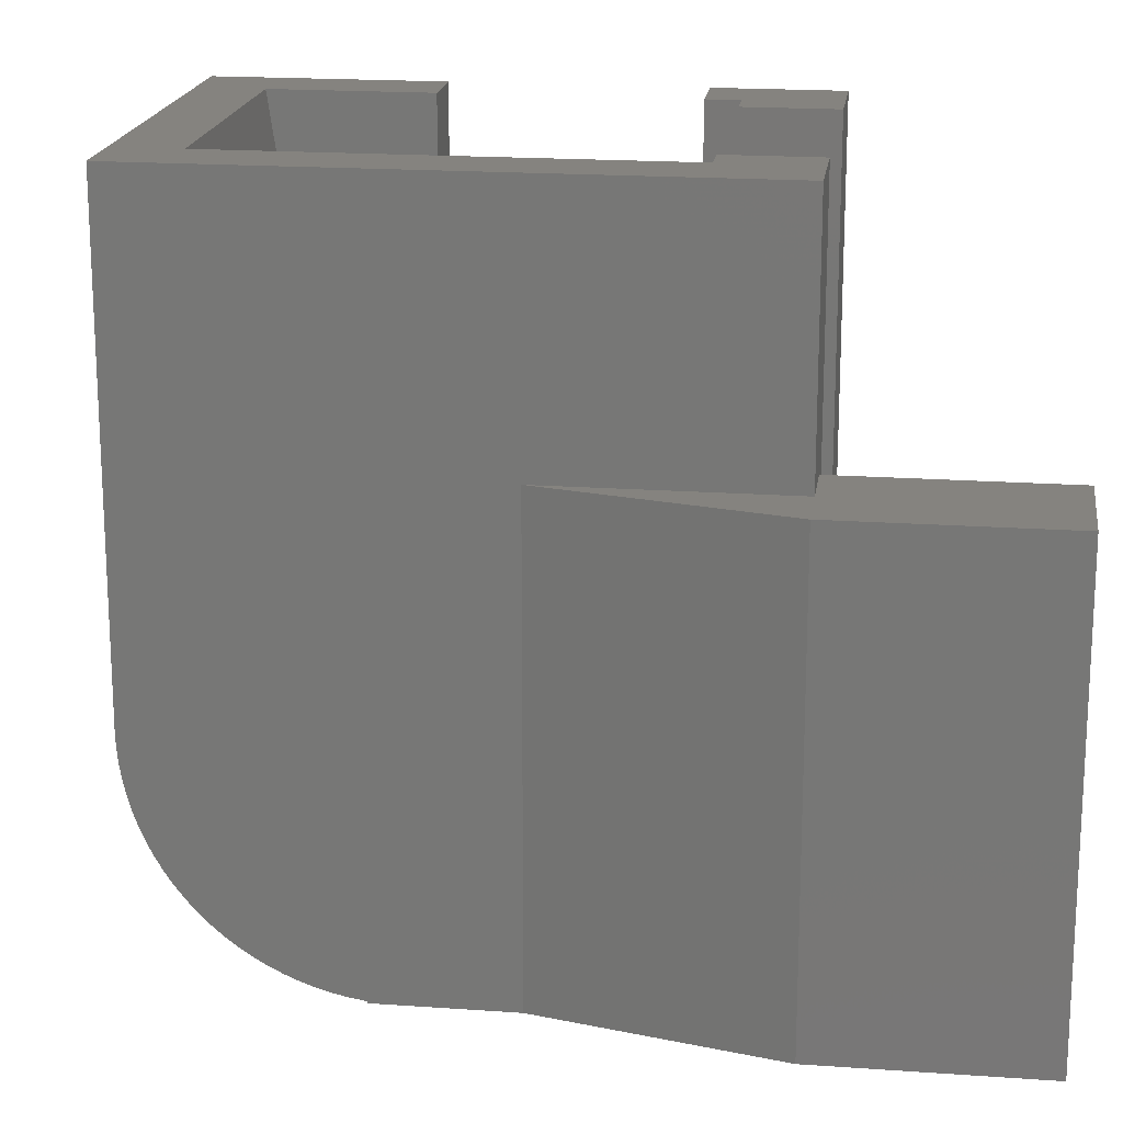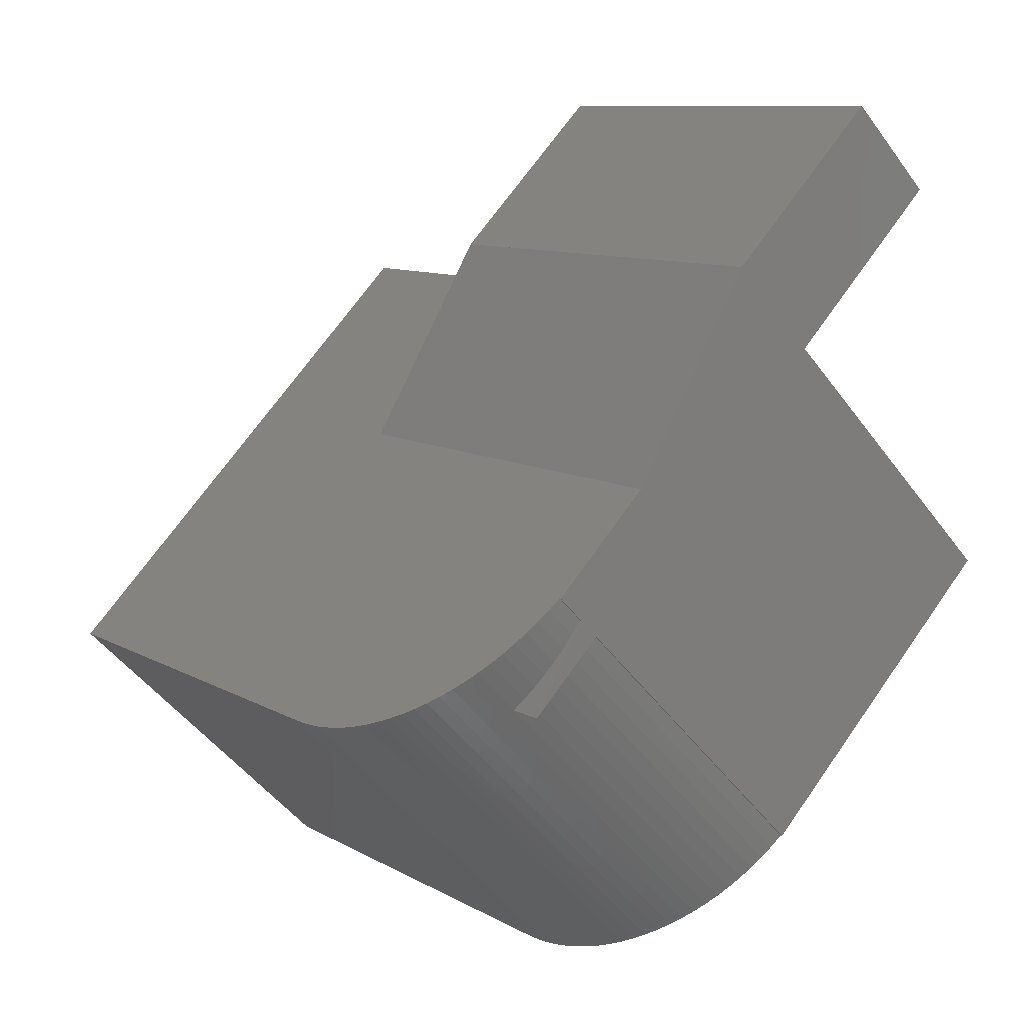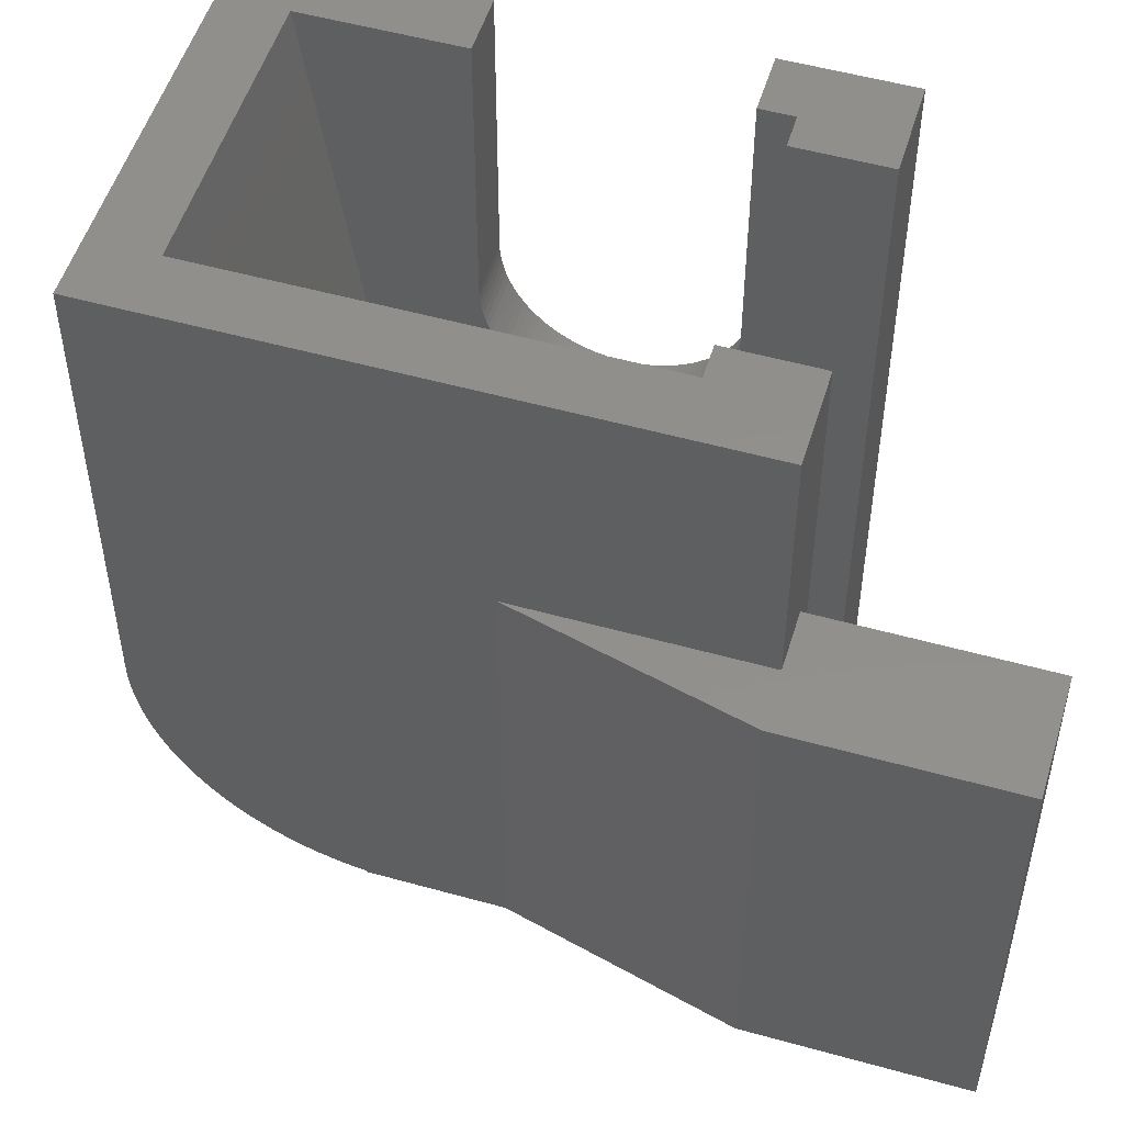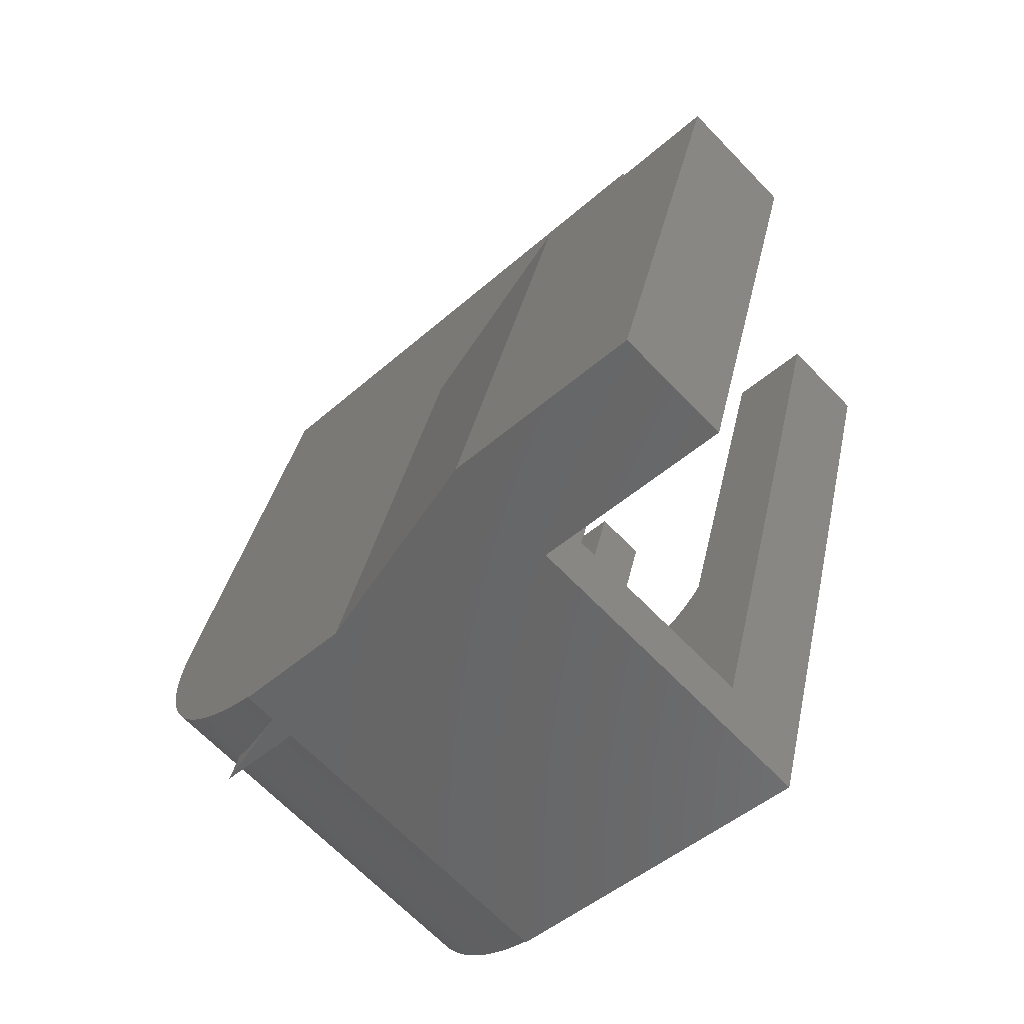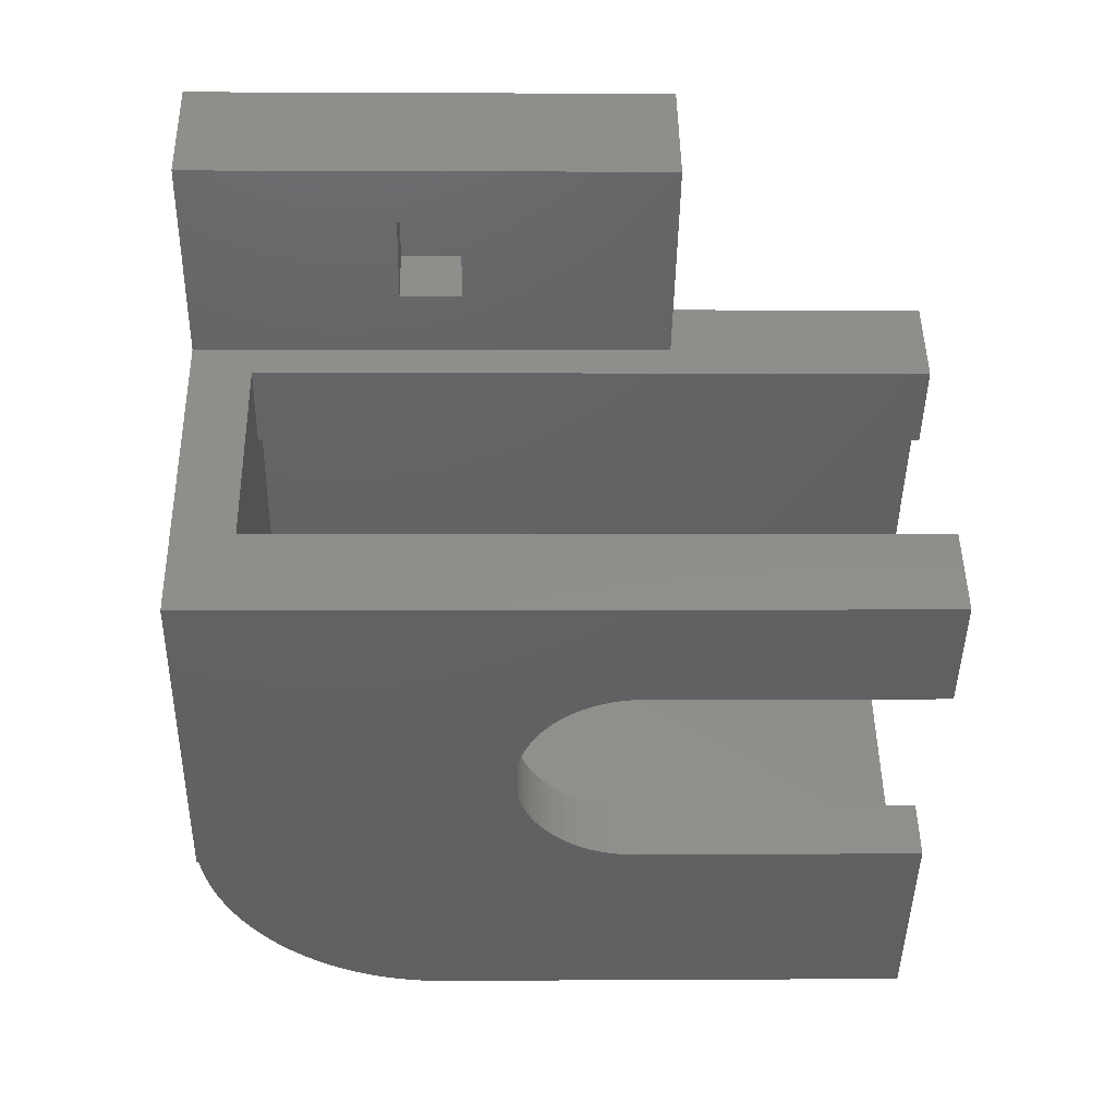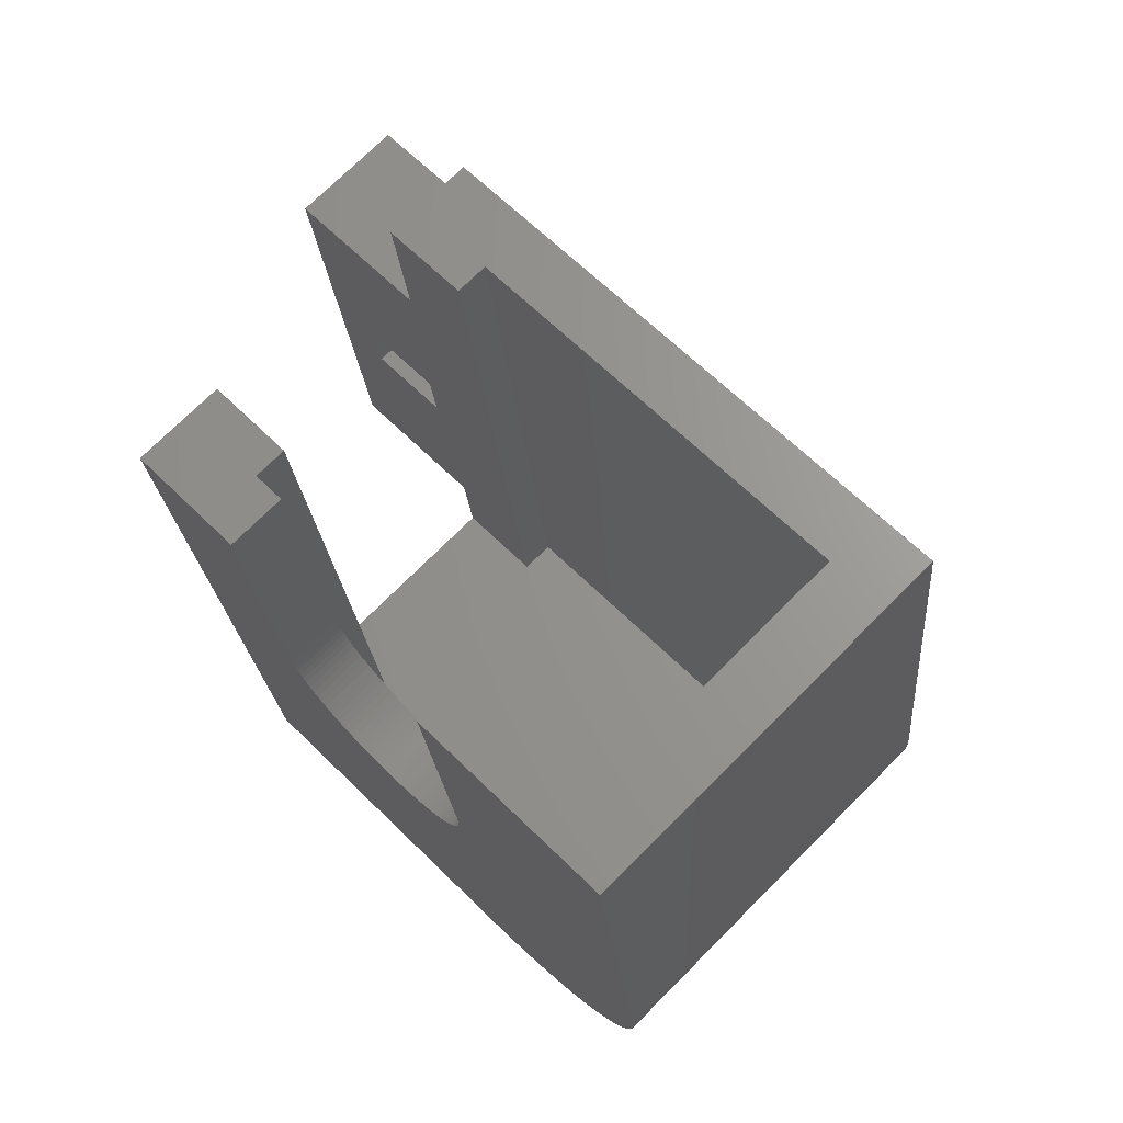
<metadata>
{"format":"stl","ext":"stl","renderer":"f3d","projection":"perspective","resolution":1024,"background":"white","views":[{"elev":18.5,"azim":142.8,"up":"+Z"},{"elev":9.9,"azim":144.6,"up":"+Y"},{"elev":52.3,"azim":151.8,"up":"+Z"},{"elev":34.4,"azim":-168.7,"up":"+Y"},{"elev":1.5,"azim":-91.4,"up":"+Y"},{"elev":-22.5,"azim":4.7,"up":"+Y"}]}
</metadata>
<code>
# stl→obj: 224 verts, 446 faces
v -5.515 21.78 0
v -7.849 29.77 0
v -2.687 24.61 0
v -10.68 26.94 0
v -7.849 29.77 15.6
v -10.68 26.94 15.6
v -5.515 21.78 15.6
v -2.687 24.61 15.6
v -9.263 25.53 6.8
v -7.142 23.41 6.8
v -7.142 23.41 8.8
v -9.263 25.53 8.8
v -7.849 26.94 6.8
v -5.728 24.82 6.8
v -7.849 26.94 8.8
v -5.728 24.82 8.8
v 5.515 10.75 0
v 3.182 13.08 0
v 3.78 13.68 0
v 1.414 17.68 0
v 4.596 14.5 0
v -4.95 4.95 0
v -4.101 23.19 0
v -13.65 13.65 0
v 3.782 13.68 0.06308
v 3.78 13.68 0.06283
v 4.043 13.24 0.1417
v 4.301 12.8 0.2513
v 4.554 12.37 0.3915
v 4.803 11.95 0.5618
v 5.045 11.54 0.7614
v 5.281 11.14 0.9895
v 5.508 10.76 1.245
v 5.515 10.75 1.254
v 1.414 17.68 15.6
v 3.184 13.08 0.06308
v 3.182 13.08 0.06283
v 3.535 12.73 0.1417
v 3.882 12.38 0.2513
v 4.223 12.04 0.3915
v 4.557 11.71 0.5618
v 4.883 11.38 0.7614
v 5.2 11.06 0.9895
v 5.506 10.76 1.245
v 5.515 10.75 13.15
v -3.394 19.66 2
v 4.384 11.88 2
v -3.394 19.66 15.6
v 5.515 10.75 15.6
v -3.394 19.66 24
v 6.616 9.647 24
v -4.101 23.19 15.6
v -6.311 20.98 2
v -11.44 15.86 2
v -9.316 13.74 2
v -4.19 18.86 2
v -2.333 5.162 2
v -10.11 12.94 2
v -9.316 13.74 24
v -11.44 15.86 24
v -6.311 20.98 24
v -4.19 18.86 24
v -10.74 10.74 14.2
v -9.334 12.16 14.45
v -10.75 10.75 14.45
v -9.328 12.16 14.2
v -8.453 11.28 11.57
v -9.735 9.735 11.41
v -8.321 11.15 11.41
v -9.867 9.867 11.57
v -10.48 10.48 12.77
v -8.988 11.82 12.55
v -9.068 11.9 12.77
v -10.4 10.4 12.55
v -7.569 10.4 10.78
v -8.818 8.818 10.69
v -7.404 10.23 10.69
v -8.983 8.983 10.78
v -10.66 10.66 13.47
v -9.197 12.03 13.23
v -9.246 12.07 13.47
v -10.61 10.61 13.23
v -7.064 9.893 10.57
v -8.305 8.305 10.53
v -6.891 9.719 10.53
v -8.478 8.478 10.57
v -8.037 10.87 11.11
v -9.301 9.301 10.99
v -7.886 10.71 10.99
v -9.452 9.452 11.11
v -9.597 9.597 11.25
v -8.182 11.01 11.25
v -9.144 9.144 10.88
v -7.73 10.56 10.88
v -8.8 11.63 12.13
v -10.11 10.11 11.93
v -8.693 11.52 11.93
v -10.21 10.21 12.13
v -8.899 11.73 12.33
v -10.31 10.31 12.33
v -9.991 9.991 11.75
v -8.577 11.41 11.75
v -9.138 11.97 13
v -10.55 10.55 13
v -10.7 10.7 13.71
v -9.312 12.14 13.95
v -10.73 10.73 13.95
v -9.284 12.11 13.71
v -4.389 7.217 11.93
v -5.695 5.695 12.13
v -4.281 7.11 12.13
v -5.803 5.803 11.93
v -5.507 5.507 12.55
v -4.013 6.842 12.77
v -4.093 6.922 12.55
v -5.428 5.428 12.77
v -4.76 7.589 11.41
v -6.043 6.043 11.57
v -4.629 7.457 11.57
v -6.175 6.175 11.41
v -5.846 8.675 10.62
v -7.092 7.092 10.69
v -5.678 8.506 10.69
v -7.26 7.26 10.62
v -6.365 9.194 10.51
v -7.605 7.605 10.53
v -6.191 9.019 10.53
v -7.78 7.78 10.51
v -7.235 10.06 10.62
v -8.65 8.65 10.62
v -8.13 8.13 10.51
v -6.716 9.545 10.51
v -7.955 7.955 10.5
v -6.541 9.369 10.5
v -4.182 7.011 12.33
v -5.597 5.597 12.33
v -3.944 6.772 13
v -5.358 5.358 13
v -5.299 5.299 13.23
v -3.835 6.664 13.47
v -3.884 6.713 13.23
v -5.25 5.25 13.47
v -5.211 5.211 13.71
v -3.77 6.598 13.95
v -3.797 6.626 13.71
v -5.184 5.184 13.95
v -3.753 6.582 14.2
v -5.167 5.167 14.2
v -5.352 8.18 10.88
v -6.609 6.609 10.99
v -5.195 8.024 10.99
v -6.766 6.766 10.88
v -5.044 7.873 11.11
v -6.313 6.313 11.25
v -4.899 7.727 11.25
v -6.458 6.458 11.11
v -5.919 5.919 11.75
v -4.505 7.333 11.75
v -6.927 6.927 10.78
v -5.513 8.341 10.78
v -7.432 7.432 10.57
v -6.017 8.846 10.57
v -3.748 6.576 14.45
v -5.162 5.162 14.45
v -3.748 6.576 24
v -5.162 5.162 24
v -9.334 12.16 24
v -10.75 10.75 24
v -4.101 23.19 24
v 9.501 9.591 6.997
v 9.269 9.823 5.528
v 9.368 9.724 6.01
v 9.149 9.943 5.055
v 8.846 10.25 4.146
v 9.008 10.08 4.594
v 8.665 10.43 3.713
v 8.466 10.63 3.298
v 4.596 14.5 0.06283
v 8.013 11.08 2.524
v 8.248 10.84 2.901
v 7.761 11.33 2.168
v 7.214 11.88 1.528
v 7.495 11.6 1.836
v 6.92 12.17 1.245
v 5.637 13.45 0.3915
v 6.298 12.79 0.7614
v 5.972 13.12 0.5618
v 4.949 14.14 0.1417
v 6.614 12.48 0.9895
v 4.598 14.49 0.06308
v 5.296 13.8 0.2513
v 9.546 9.546 24
v 9.535 9.557 7.498
v 9.546 9.546 8
v 9.446 9.646 6.501
v 0 0 24
v 0 0 8
v -2.051 2.051 1.836
v -2.332 2.332 1.528
v -1.298 1.298 2.901
v -1.533 1.533 2.524
v -1.784 1.784 2.168
v -2.626 2.626 1.245
v -2.932 2.932 0.9895
v -3.574 3.574 0.5618
v -3.909 3.909 0.3915
v -1.08 1.08 3.298
v -0.8806 0.8806 3.713
v -0.6997 0.6997 4.146
v -0.5384 0.5384 4.594
v -0.2769 0.2769 5.528
v -0.1777 0.1777 6.01
v -0.3972 0.3972 5.055
v -0.04461 0.04461 6.997
v -0.1002 0.1002 6.501
v -0.01116 0.01116 7.498
v -3.248 3.248 0.7614
v -4.25 4.25 0.2513
v -4.597 4.597 0.1417
v -4.948 4.948 0.06308
v -4.95 4.95 0.06283
v -13.65 13.65 24
v -0.1015 2.93 24
v -10.11 12.94 24
f 1 2 3
f 2 1 4
f 4 5 2
f 5 4 6
f 5 7 8
f 7 5 6
f 8 2 5
f 2 8 3
f 1 8 7
f 8 1 3
f 4 9 6
f 4 10 9
f 10 1 11
f 1 10 4
f 12 6 9
f 11 6 12
f 11 7 6
f 7 11 1
f 13 10 14
f 10 13 9
f 9 15 12
f 15 9 13
f 11 15 16
f 15 11 12
f 14 15 13
f 15 14 16
f 14 11 16
f 11 14 10
f 17 18 19
f 19 20 21
f 18 20 19
f 22 20 18
f 20 23 3
f 20 24 23
f 20 22 24
f 23 24 23
f 25 19 26
f 27 19 25
f 17 27 28
f 27 17 19
f 29 17 28
f 30 17 29
f 31 17 30
f 32 17 31
f 33 17 32
f 17 33 34
f 35 3 8
f 3 35 20
f 18 36 37
f 18 38 36
f 17 38 18
f 38 17 39
f 17 40 39
f 17 41 40
f 17 42 41
f 17 43 42
f 17 44 43
f 44 17 34
f 45 46 47
f 46 45 48
f 48 45 49
f 49 50 48
f 50 49 51
f 45 51 49
f 52 35 8
f 3 52 8
f 52 3 23
f 53 54 55
f 56 47 46
f 47 56 57
f 55 56 53
f 56 55 57
f 57 55 58
f 59 54 60
f 54 59 55
f 56 61 53
f 61 56 62
f 63 64 65
f 64 63 66
f 67 68 69
f 68 67 70
f 71 72 73
f 72 71 74
f 75 76 77
f 76 75 78
f 79 80 81
f 80 79 82
f 83 84 85
f 84 83 86
f 87 88 89
f 88 87 90
f 69 91 92
f 91 69 68
f 89 93 94
f 93 89 88
f 95 96 97
f 96 95 98
f 74 99 72
f 99 74 100
f 97 101 102
f 101 97 96
f 82 103 80
f 103 82 104
f 105 106 107
f 106 105 108
f 109 110 111
f 110 109 112
f 113 114 115
f 114 113 116
f 117 118 119
f 118 117 120
f 121 122 123
f 122 121 124
f 125 126 127
f 126 125 128
f 92 90 87
f 90 92 91
f 94 78 75
f 78 94 93
f 129 86 83
f 86 129 130
f 77 130 129
f 130 77 76
f 85 131 132
f 131 85 84
f 132 133 134
f 133 132 131
f 134 128 125
f 128 134 133
f 100 95 99
f 95 100 98
f 102 70 67
f 70 102 101
f 71 103 104
f 103 71 73
f 105 81 108
f 81 105 79
f 107 66 63
f 66 107 106
f 110 135 111
f 135 110 136
f 116 137 114
f 137 116 138
f 139 140 141
f 140 139 142
f 143 144 145
f 144 143 146
f 146 147 144
f 147 146 148
f 149 150 151
f 150 149 152
f 153 154 155
f 154 153 156
f 119 157 158
f 157 119 118
f 123 159 160
f 159 123 122
f 127 161 162
f 161 127 126
f 136 115 135
f 115 136 113
f 138 141 137
f 141 138 139
f 142 145 140
f 145 142 143
f 148 163 147
f 163 148 164
f 151 156 153
f 156 151 150
f 155 120 117
f 120 155 154
f 158 112 109
f 112 158 157
f 160 152 149
f 152 160 159
f 162 124 121
f 124 162 161
f 164 165 163
f 165 164 166
f 65 167 168
f 167 65 64
f 169 52 23
f 169 35 52
f 170 20 35
f 171 20 172
f 173 20 171
f 174 20 175
f 176 20 174
f 20 177 178
f 179 178 180
f 181 178 179
f 182 178 183
f 184 178 182
f 185 186 187
f 188 178 189
f 178 188 190
f 188 189 191
f 191 189 185
f 185 189 186
f 189 178 184
f 183 178 181
f 192 35 169
f 193 35 194
f 180 178 177
f 177 20 176
f 175 20 173
f 20 195 172
f 20 170 195
f 35 192 194
f 35 193 170
f 23 52 23
f 20 178 21
f 196 194 192
f 194 196 197
f 198 182 183
f 182 198 199
f 200 179 180
f 179 200 201
f 201 181 179
f 181 201 202
f 32 184 33
f 184 32 189
f 203 43 44
f 43 203 204
f 33 182 34
f 199 34 182
f 203 34 199
f 34 203 44
f 182 33 184
f 29 187 30
f 187 29 185
f 205 40 41
f 40 205 206
f 176 207 177
f 207 176 208
f 175 209 174
f 209 175 210
f 176 209 208
f 209 176 174
f 172 211 171
f 211 172 212
f 173 210 175
f 210 173 213
f 171 213 173
f 213 171 211
f 195 214 215
f 214 195 170
f 195 212 172
f 212 195 215
f 193 214 170
f 214 193 216
f 30 186 31
f 186 30 187
f 217 41 42
f 41 217 205
f 31 189 32
f 189 31 186
f 204 42 43
f 42 204 217
f 27 191 28
f 191 27 188
f 218 38 39
f 38 218 219
f 25 188 27
f 188 25 190
f 219 36 38
f 36 219 220
f 207 180 177
f 180 207 200
f 194 216 193
f 216 194 197
f 202 183 181
f 183 202 198
f 28 185 29
f 185 28 191
f 206 39 40
f 39 206 218
f 26 190 25
f 190 26 178
f 220 37 36
f 37 220 221
f 19 178 26
f 178 19 21
f 22 37 221
f 37 22 18
f 107 222 24
f 222 63 65
f 222 107 63
f 24 105 107
f 24 79 105
f 24 82 79
f 24 104 82
f 24 71 104
f 24 74 71
f 24 100 74
f 24 98 100
f 24 96 98
f 24 101 96
f 24 70 101
f 24 68 70
f 24 91 68
f 24 90 91
f 24 88 90
f 24 93 88
f 24 78 93
f 24 76 78
f 24 130 76
f 24 86 130
f 24 84 86
f 221 84 24
f 84 221 131
f 131 221 133
f 133 221 128
f 128 221 126
f 126 221 161
f 198 161 221
f 202 161 198
f 201 161 202
f 200 161 201
f 207 124 200
f 208 124 207
f 209 124 208
f 124 209 122
f 213 122 210
f 221 24 22
f 211 122 213
f 212 159 211
f 215 159 212
f 159 215 152
f 152 214 150
f 216 150 214
f 150 197 156
f 154 197 120
f 120 197 118
f 157 197 112
f 112 197 110
f 136 197 113
f 116 197 138
f 138 197 139
f 219 221 220
f 221 219 199
f 199 219 218
f 199 218 206
f 199 206 205
f 199 205 217
f 203 217 204
f 199 217 203
f 221 199 198
f 161 200 124
f 210 122 209
f 122 211 159
f 214 152 215
f 197 150 216
f 156 197 154
f 118 197 157
f 110 197 136
f 113 197 116
f 139 197 142
f 142 197 143
f 143 197 146
f 146 197 148
f 148 197 164
f 196 164 197
f 164 196 166
f 222 65 168
f 192 50 51
f 169 50 192
f 61 50 169
f 50 61 62
f 51 196 192
f 223 196 51
f 166 223 165
f 223 166 196
f 60 224 59
f 222 224 60
f 224 222 168
f 167 224 168
f 169 53 61
f 53 23 54
f 23 53 169
f 54 222 60
f 54 24 222
f 24 54 23
f 57 45 47
f 223 45 57
f 45 223 51
f 224 55 59
f 55 224 58
f 62 48 50
f 56 48 62
f 48 56 46
f 223 163 165
f 163 223 57
f 64 224 167
f 224 64 58
f 66 58 64
f 106 58 66
f 108 58 106
f 81 58 108
f 80 58 81
f 103 58 80
f 73 58 103
f 72 58 73
f 99 58 72
f 95 58 99
f 97 58 95
f 102 58 97
f 67 58 102
f 69 58 67
f 92 58 69
f 87 58 92
f 89 58 87
f 94 58 89
f 75 58 94
f 77 58 75
f 129 58 77
f 83 58 129
f 85 58 83
f 132 58 85
f 134 58 132
f 125 58 134
f 57 125 127
f 57 127 162
f 57 162 121
f 57 121 123
f 57 123 160
f 57 160 149
f 57 149 151
f 57 151 153
f 57 153 155
f 57 155 117
f 57 117 119
f 57 119 158
f 57 158 109
f 125 57 58
f 111 57 109
f 135 57 111
f 115 57 135
f 114 57 115
f 137 57 114
f 141 57 137
f 140 57 141
f 145 57 140
f 144 57 145
f 147 57 144
f 57 147 163

</code>
